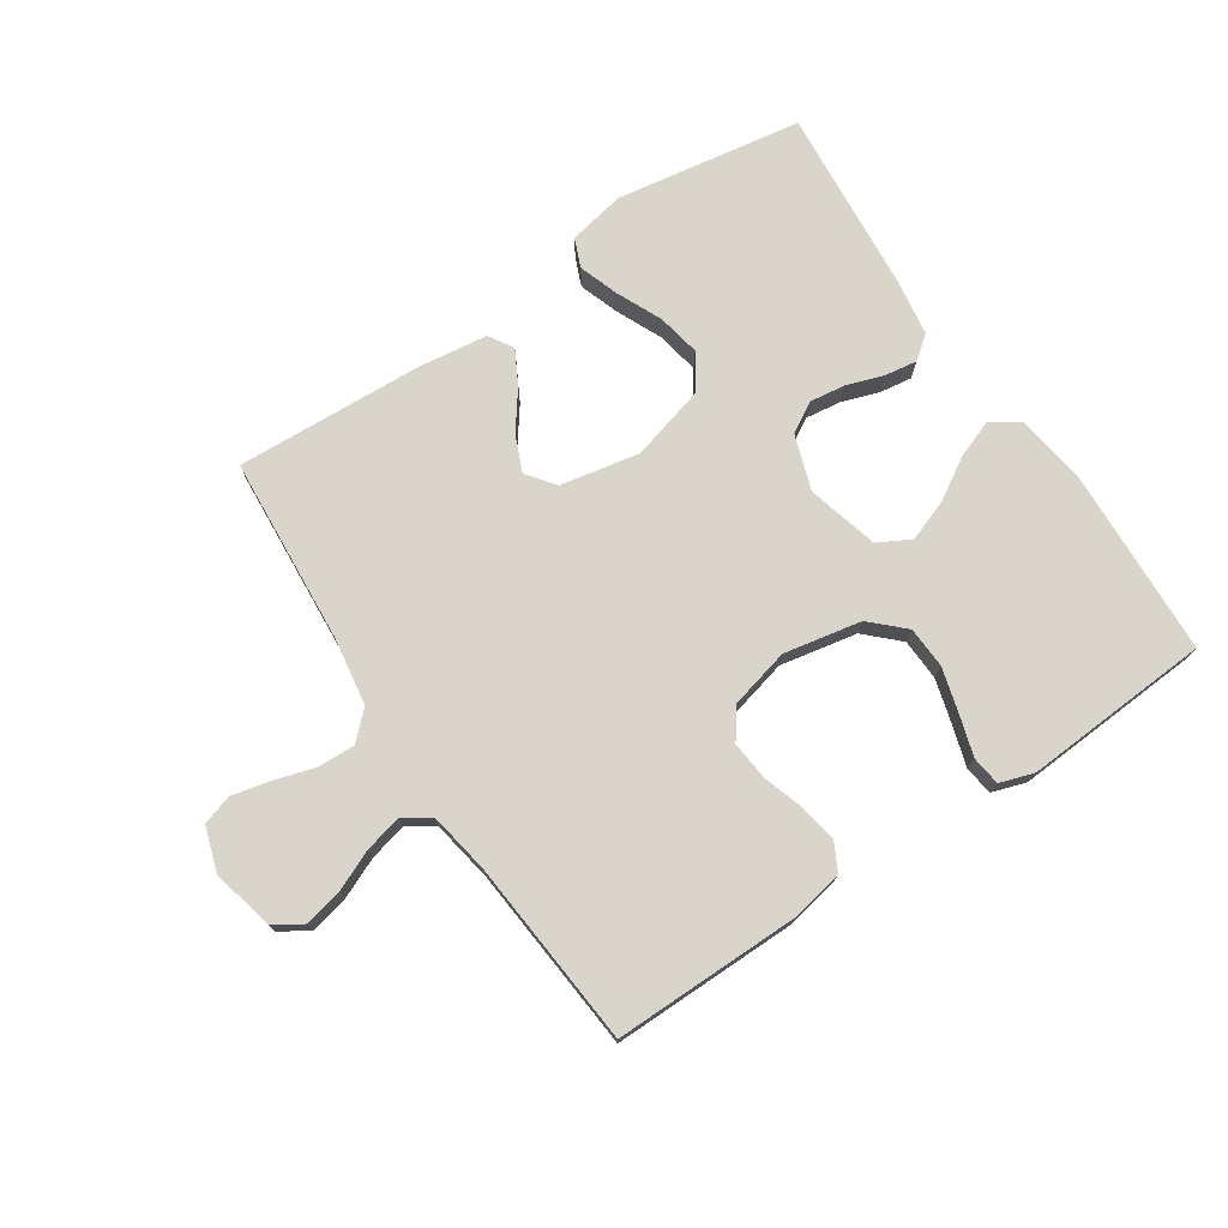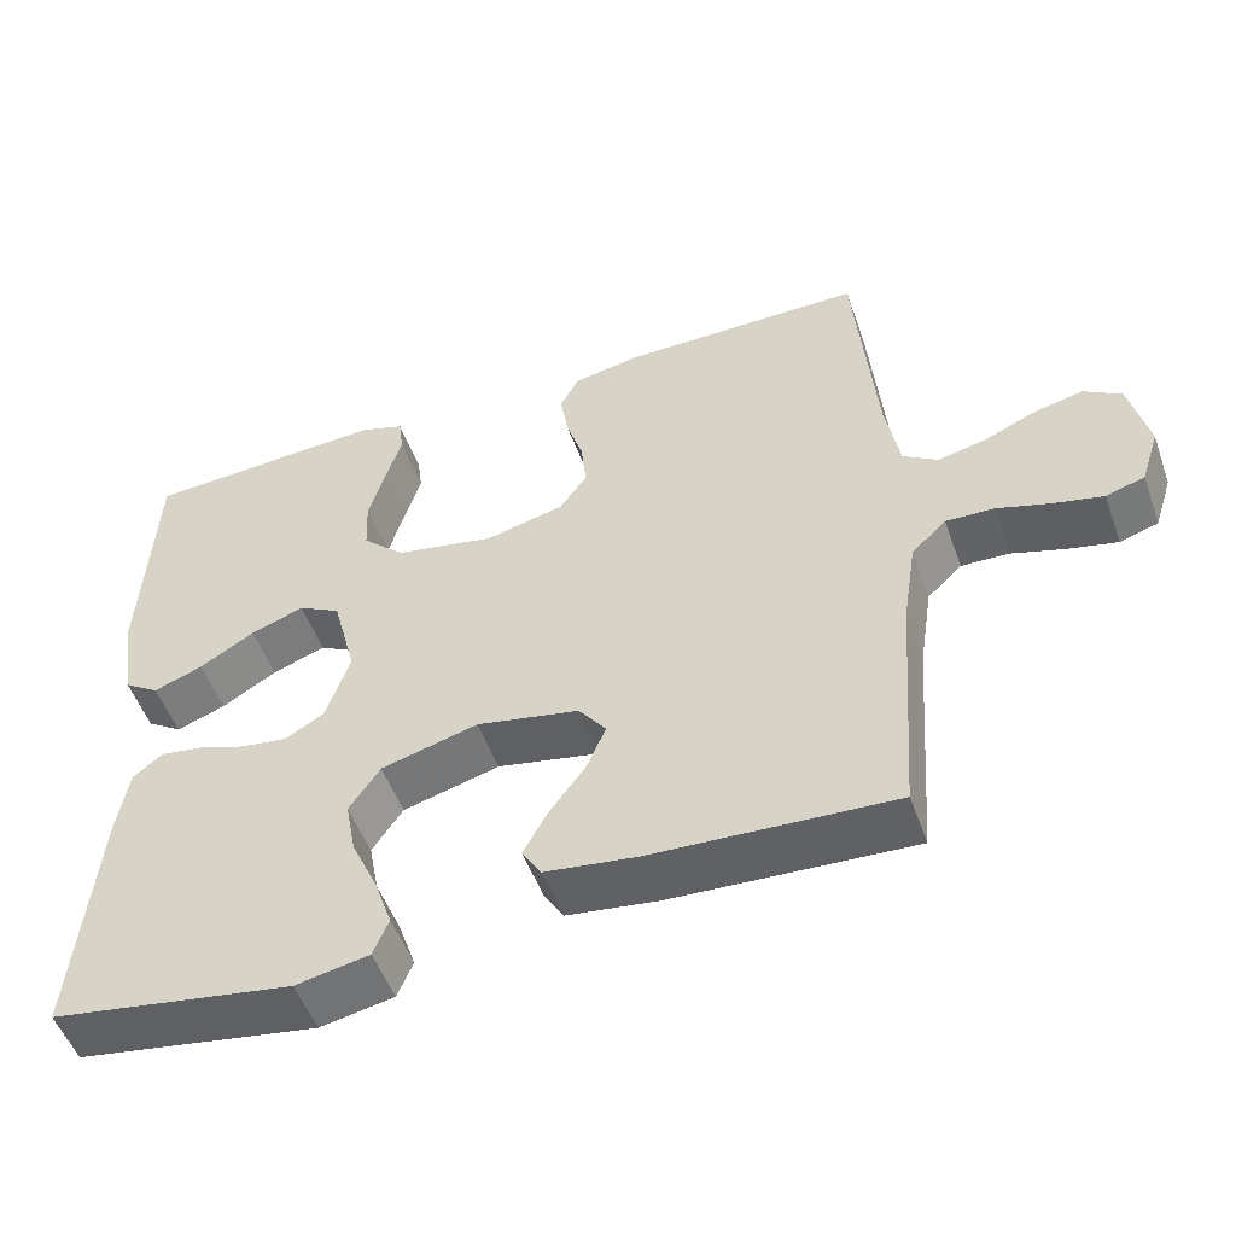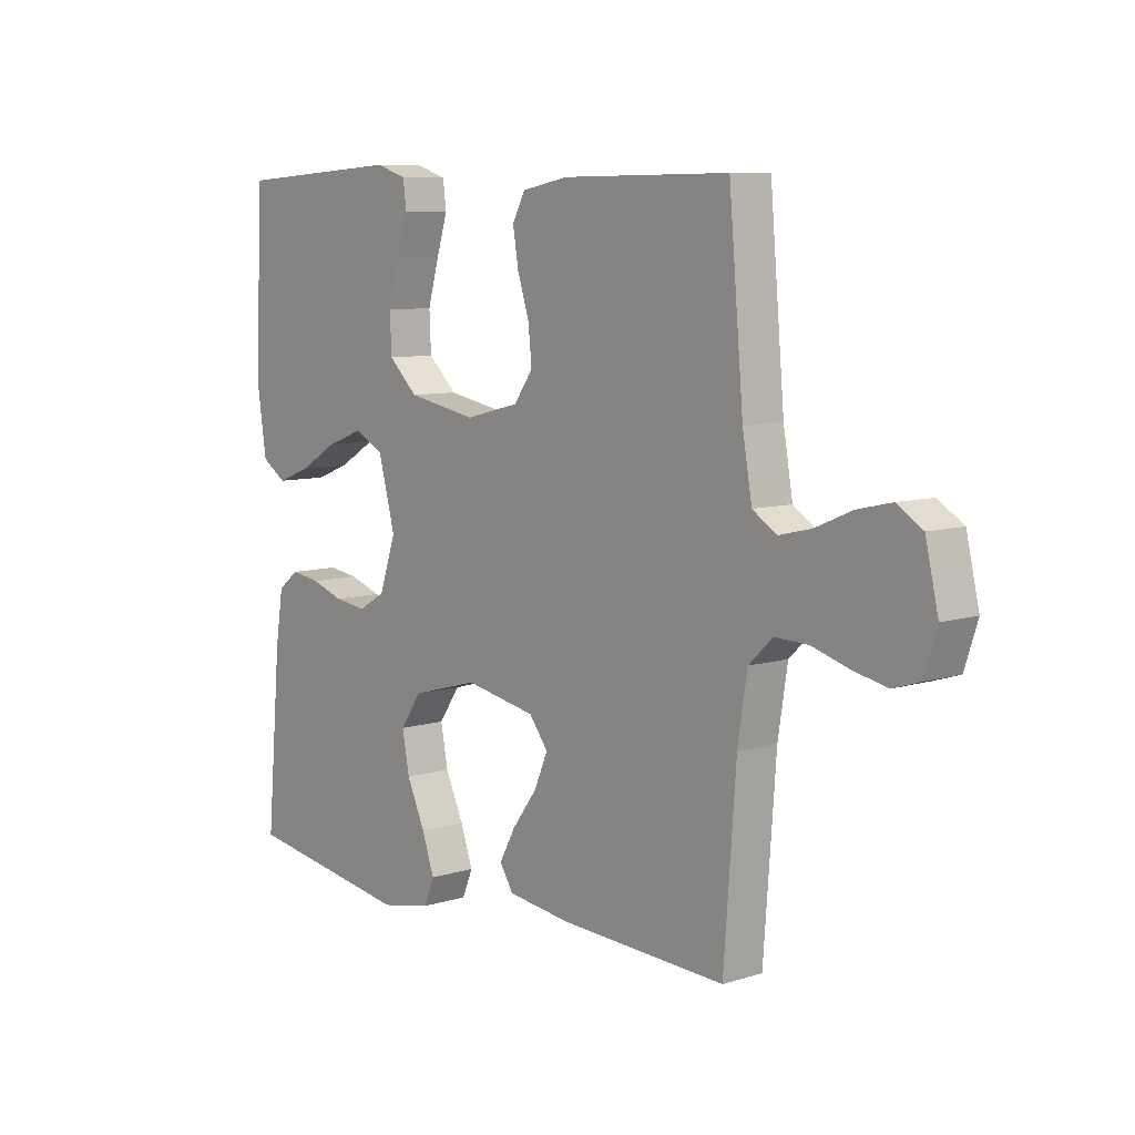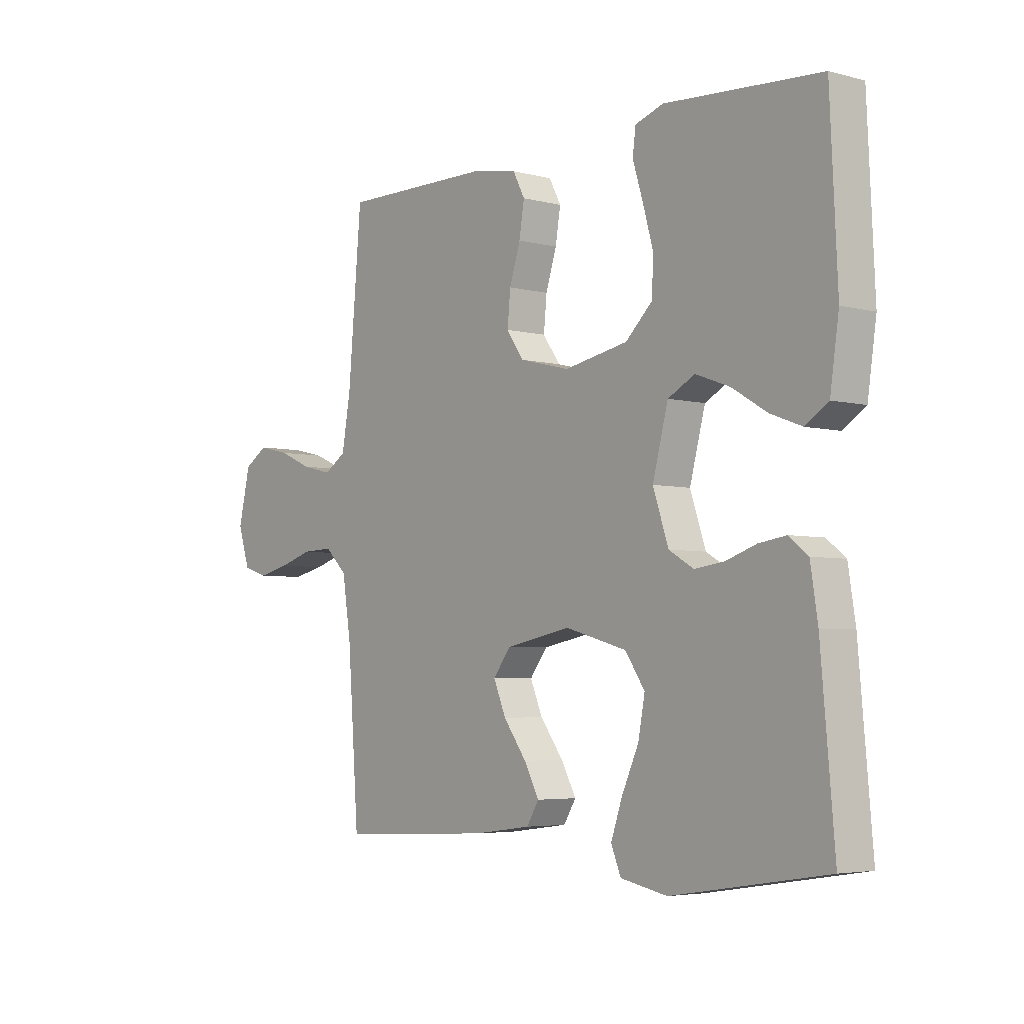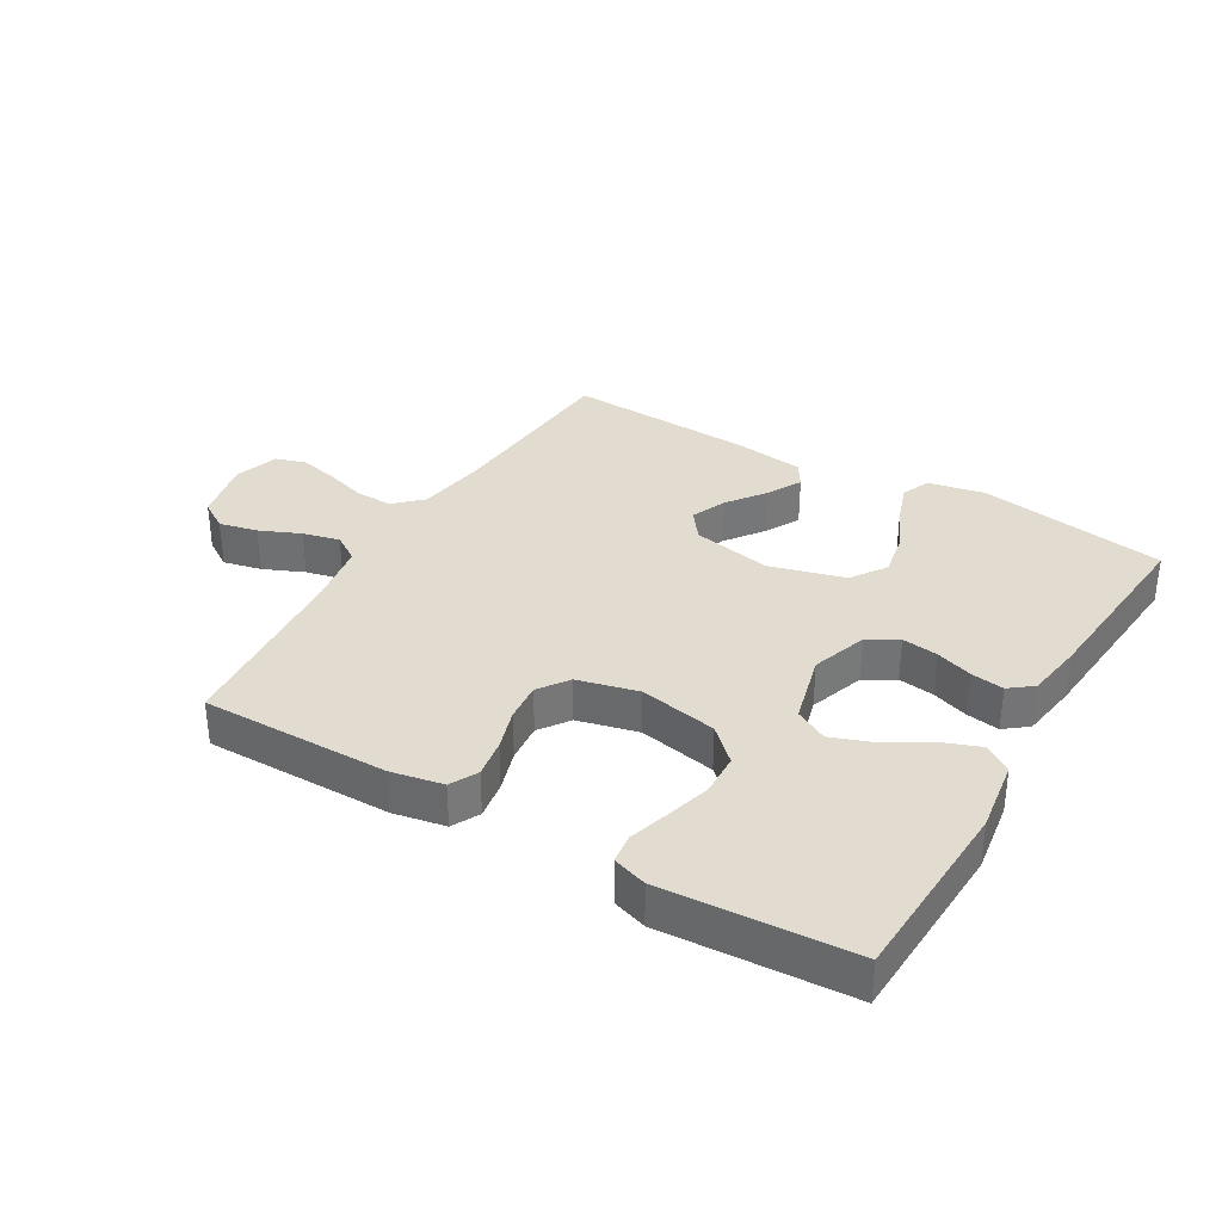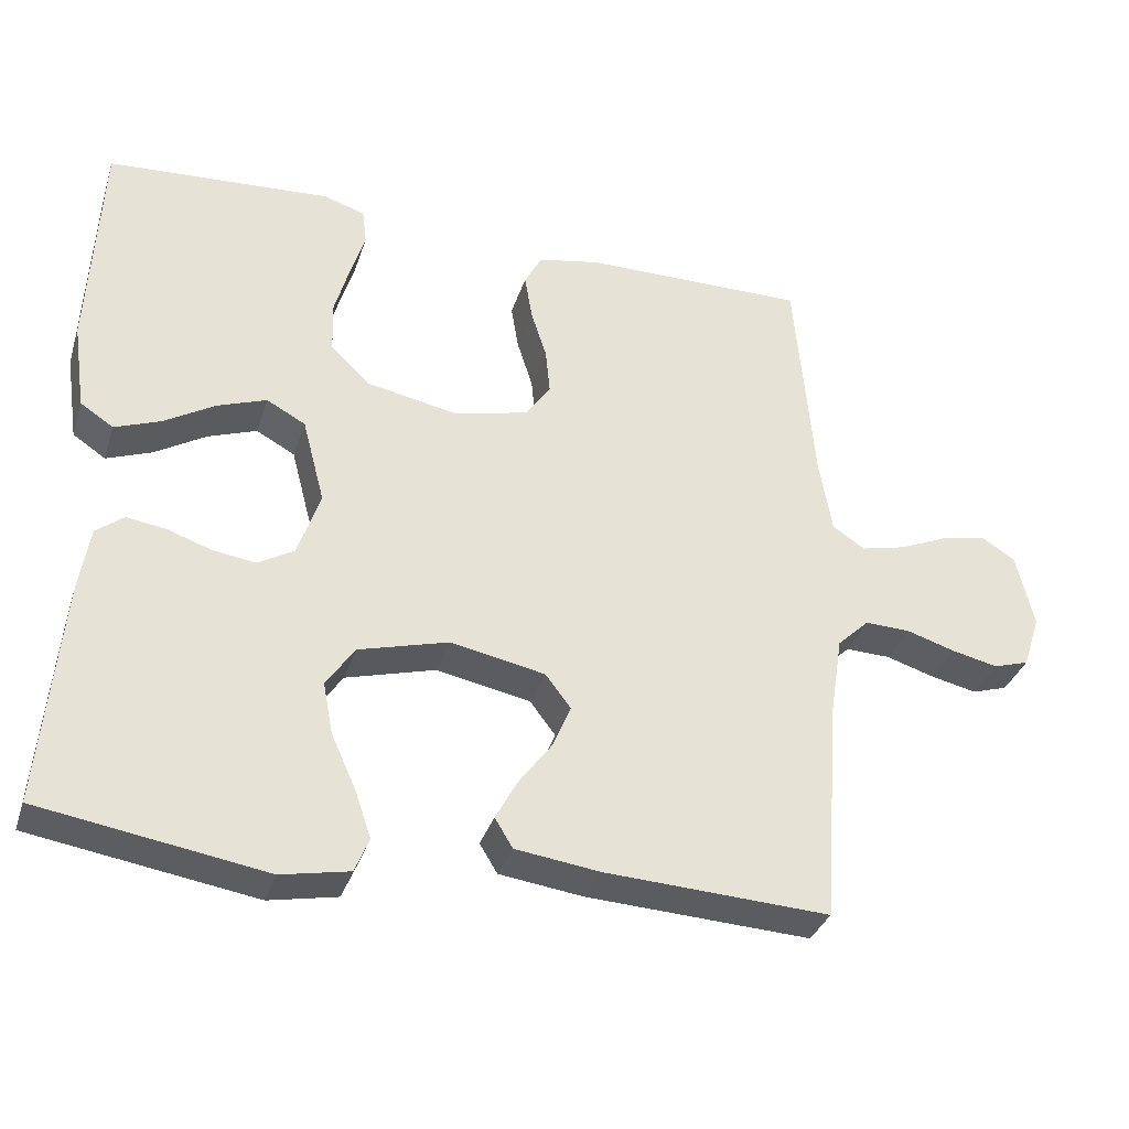
<metadata>
{"format":"obj","ext":"obj","renderer":"f3d","projection":"perspective","resolution":1024,"background":"white","views":[{"elev":74.6,"azim":-33.7,"up":"+Y"},{"elev":-51.6,"azim":-160.5,"up":"+Z"},{"elev":8.1,"azim":-130.7,"up":"+Z"},{"elev":-4.5,"azim":50.2,"up":"+Z"},{"elev":34.2,"azim":30.5,"up":"+Y"},{"elev":-34.2,"azim":163.1,"up":"+Z"}]}
</metadata>
<code>
v -0.5 0.07 0.5
v -0.2 0.07 0.498
v -0.117 0.07 0.482
v -0.094 0.07 0.438
v -0.104 0.07 0.377
v -0.125 0.07 0.311
v -0.131 0.07 0.249
v -0.097 0.07 0.201
v 0 0.07 0.177
v 0.124 0.07 0.201
v 0.176 0.07 0.251
v 0.179 0.07 0.318
v 0.159 0.07 0.389
v 0.139 0.07 0.454
v 0.145 0.07 0.501
v 0.2 0.07 0.519
v 0.5 0.07 0.5
v 0.514 0.07 0.2
v 0.497 0.07 0.083
v 0.453 0.07 0.054
v 0.392 0.07 0.077
v 0.324 0.07 0.118
v 0.258 0.07 0.142
v 0.206 0.07 0.114
v 0.176 0.07 0
v 0.206 0.07 -0.089
v 0.254 0.07 -0.117
v 0.312 0.07 -0.109
v 0.37 0.07 -0.089
v 0.423 0.07 -0.081
v 0.46 0.07 -0.11
v 0.474 0.07 -0.2
v 0.5 0.07 -0.5
v 0.2 0.07 -0.548
v 0.109 0.07 -0.53
v 0.09 0.07 -0.484
v 0.112 0.07 -0.42
v 0.145 0.07 -0.347
v 0.158 0.07 -0.278
v 0.12 0.07 -0.222
v 0 0.07 -0.189
v -0.127 0.07 -0.214
v -0.161 0.07 -0.259
v -0.137 0.07 -0.316
v -0.092 0.07 -0.377
v -0.063 0.07 -0.431
v -0.087 0.07 -0.47
v -0.2 0.07 -0.485
v -0.5 0.07 -0.5
v -0.522 0.07 -0.2
v -0.539 0.07 -0.091
v -0.582 0.07 -0.05
v -0.642 0.07 -0.052
v -0.707 0.07 -0.072
v -0.769 0.07 -0.086
v -0.817 0.07 -0.071
v -0.84 0.07 0
v -0.817 0.07 0.1
v -0.771 0.07 0.129
v -0.71 0.07 0.115
v -0.645 0.07 0.087
v -0.586 0.07 0.073
v -0.543 0.07 0.101
v -0.526 0.07 0.2
v -0.5 0 0.5
v -0.2 0 0.498
v -0.117 0 0.482
v -0.094 0 0.438
v -0.104 0 0.377
v -0.125 0 0.311
v -0.131 0 0.249
v -0.097 0 0.201
v 0 0 0.177
v 0.124 0 0.201
v 0.176 0 0.251
v 0.179 0 0.318
v 0.159 0 0.389
v 0.139 0 0.454
v 0.145 0 0.501
v 0.2 0 0.519
v 0.5 0 0.5
v 0.514 0 0.2
v 0.497 0 0.083
v 0.453 0 0.054
v 0.392 0 0.077
v 0.324 0 0.118
v 0.258 0 0.142
v 0.206 0 0.114
v 0.176 0 0
v 0.206 0 -0.089
v 0.254 0 -0.117
v 0.312 0 -0.109
v 0.37 0 -0.089
v 0.423 0 -0.081
v 0.46 0 -0.11
v 0.474 0 -0.2
v 0.5 0 -0.5
v 0.2 0 -0.548
v 0.109 0 -0.53
v 0.09 0 -0.484
v 0.112 0 -0.42
v 0.145 0 -0.347
v 0.158 0 -0.278
v 0.12 0 -0.222
v 0 0 -0.189
v -0.127 0 -0.214
v -0.161 0 -0.259
v -0.137 0 -0.316
v -0.092 0 -0.377
v -0.063 0 -0.431
v -0.087 0 -0.47
v -0.2 0 -0.485
v -0.5 0 -0.5
v -0.522 0 -0.2
v -0.539 0 -0.091
v -0.582 0 -0.05
v -0.642 0 -0.052
v -0.707 0 -0.072
v -0.769 0 -0.086
v -0.817 0 -0.071
v -0.84 0 0
v -0.817 0 0.1
v -0.771 0 0.129
v -0.71 0 0.115
v -0.645 0 0.087
v -0.586 0 0.073
v -0.543 0 0.101
v -0.526 0 0.2
f 59 60 61
f 58 59 61
f 57 58 61
f 56 57 61
f 55 56 61
f 54 55 61
f 53 54 61
f 52 53 61 62
f 51 52 62 63
f 48 49 50
f 47 48 50
f 46 47 50
f 45 46 50
f 44 45 50
f 51 63 64
f 50 51 64
f 44 50 64
f 43 44 64
f 36 37 38
f 35 36 38
f 34 35 38
f 33 34 38
f 32 33 38
f 31 32 38
f 30 31 38
f 29 30 38
f 28 29 38
f 27 28 38 39
f 26 27 39 40
f 20 21 22
f 19 20 22
f 18 19 22
f 17 18 22
f 16 17 22
f 15 16 22
f 14 15 22
f 13 14 22
f 12 13 22 23
f 11 12 23 24
f 4 5 6
f 3 4 6
f 2 3 6
f 1 2 6
f 64 1 6
f 64 6 7
f 64 7 8
f 43 64 8
f 42 43 8
f 41 42 8 9
f 40 41 9
f 26 40 9
f 25 26 9
f 10 11 24 25
f 9 10 25
f 125 124 123
f 125 123 122
f 125 122 121
f 125 121 120
f 125 120 119
f 125 119 118
f 125 118 117
f 126 125 117 116
f 127 126 116 115
f 114 113 112
f 114 112 111
f 114 111 110
f 114 110 109
f 114 109 108
f 128 127 115
f 128 115 114
f 128 114 108
f 128 108 107
f 102 101 100
f 102 100 99
f 102 99 98
f 102 98 97
f 102 97 96
f 102 96 95
f 102 95 94
f 102 94 93
f 102 93 92
f 103 102 92 91
f 104 103 91 90
f 86 85 84
f 86 84 83
f 86 83 82
f 86 82 81
f 86 81 80
f 86 80 79
f 86 79 78
f 86 78 77
f 87 86 77 76
f 88 87 76 75
f 70 69 68
f 70 68 67
f 70 67 66
f 70 66 65
f 70 65 128
f 71 70 128
f 72 71 128
f 72 128 107
f 72 107 106
f 73 72 106 105
f 73 105 104
f 73 104 90
f 73 90 89
f 89 88 75 74
f 89 74 73
f 1 65 66 2
f 2 66 67 3
f 3 67 68 4
f 4 68 69 5
f 5 69 70 6
f 6 70 71 7
f 7 71 72 8
f 8 72 73 9
f 9 73 74 10
f 10 74 75 11
f 11 75 76 12
f 12 76 77 13
f 13 77 78 14
f 14 78 79 15
f 15 79 80 16
f 16 80 81 17
f 17 81 82 18
f 18 82 83 19
f 19 83 84 20
f 20 84 85 21
f 21 85 86 22
f 22 86 87 23
f 23 87 88 24
f 24 88 89 25
f 25 89 90 26
f 26 90 91 27
f 27 91 92 28
f 28 92 93 29
f 29 93 94 30
f 30 94 95 31
f 31 95 96 32
f 32 96 97 33
f 33 97 98 34
f 34 98 99 35
f 35 99 100 36
f 36 100 101 37
f 37 101 102 38
f 38 102 103 39
f 39 103 104 40
f 40 104 105 41
f 41 105 106 42
f 42 106 107 43
f 43 107 108 44
f 44 108 109 45
f 45 109 110 46
f 46 110 111 47
f 47 111 112 48
f 48 112 113 49
f 49 113 114 50
f 50 114 115 51
f 51 115 116 52
f 52 116 117 53
f 53 117 118 54
f 54 118 119 55
f 55 119 120 56
f 56 120 121 57
f 57 121 122 58
f 58 122 123 59
f 59 123 124 60
f 60 124 125 61
f 61 125 126 62
f 62 126 127 63
f 63 127 128 64
f 64 128 65 1

</code>
